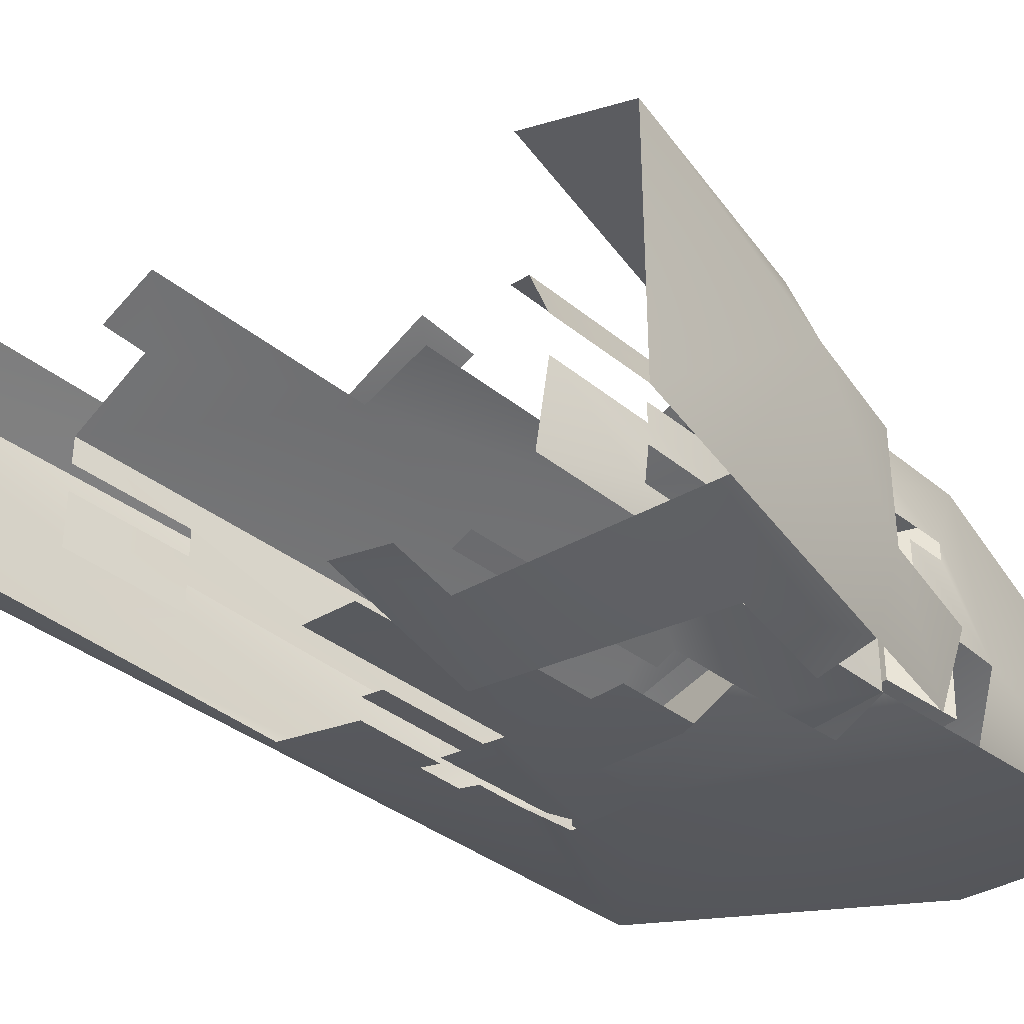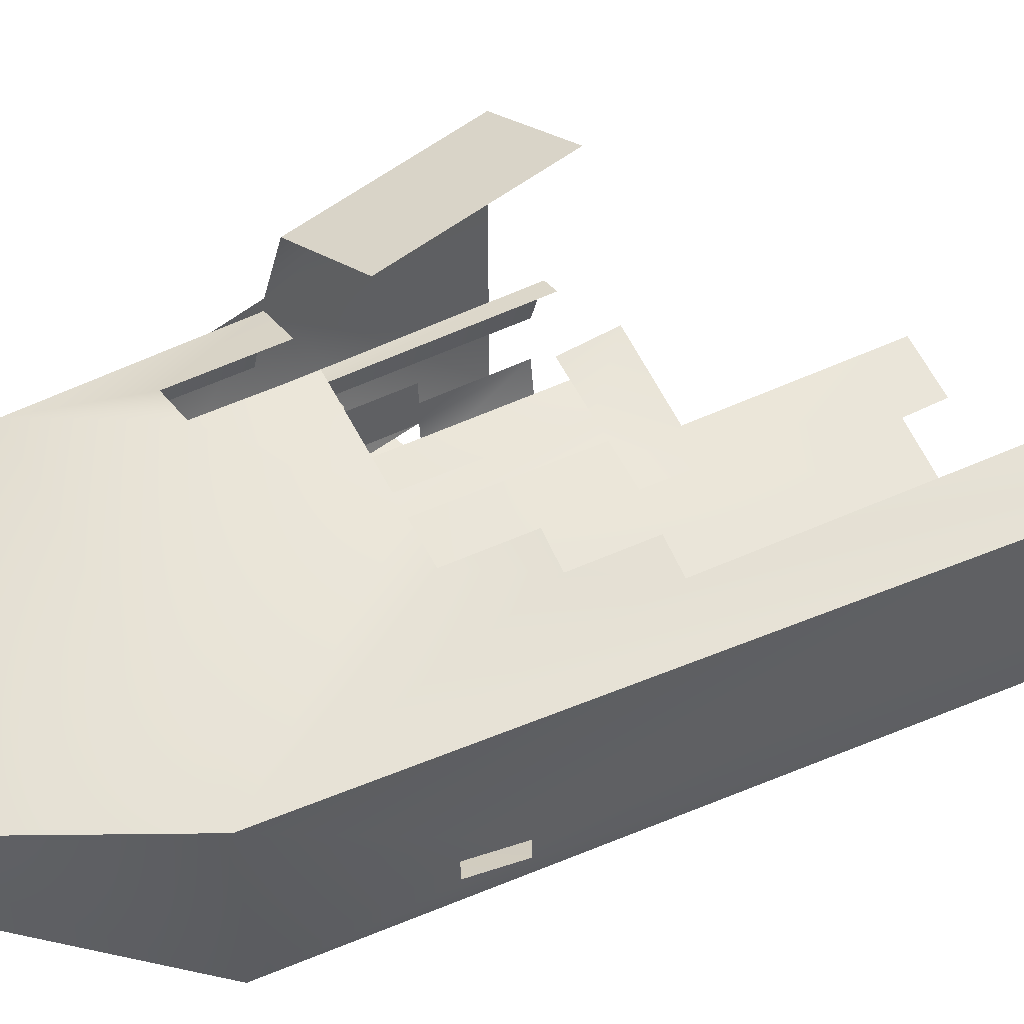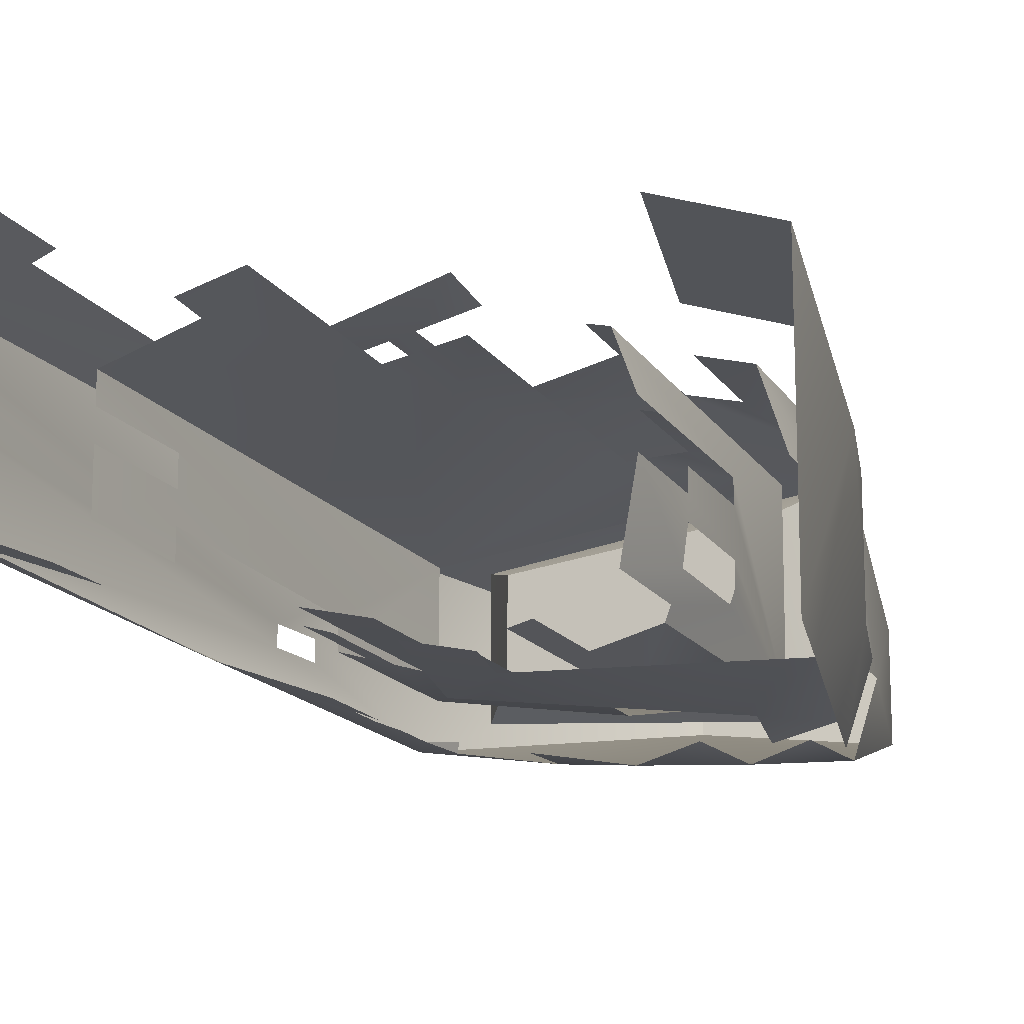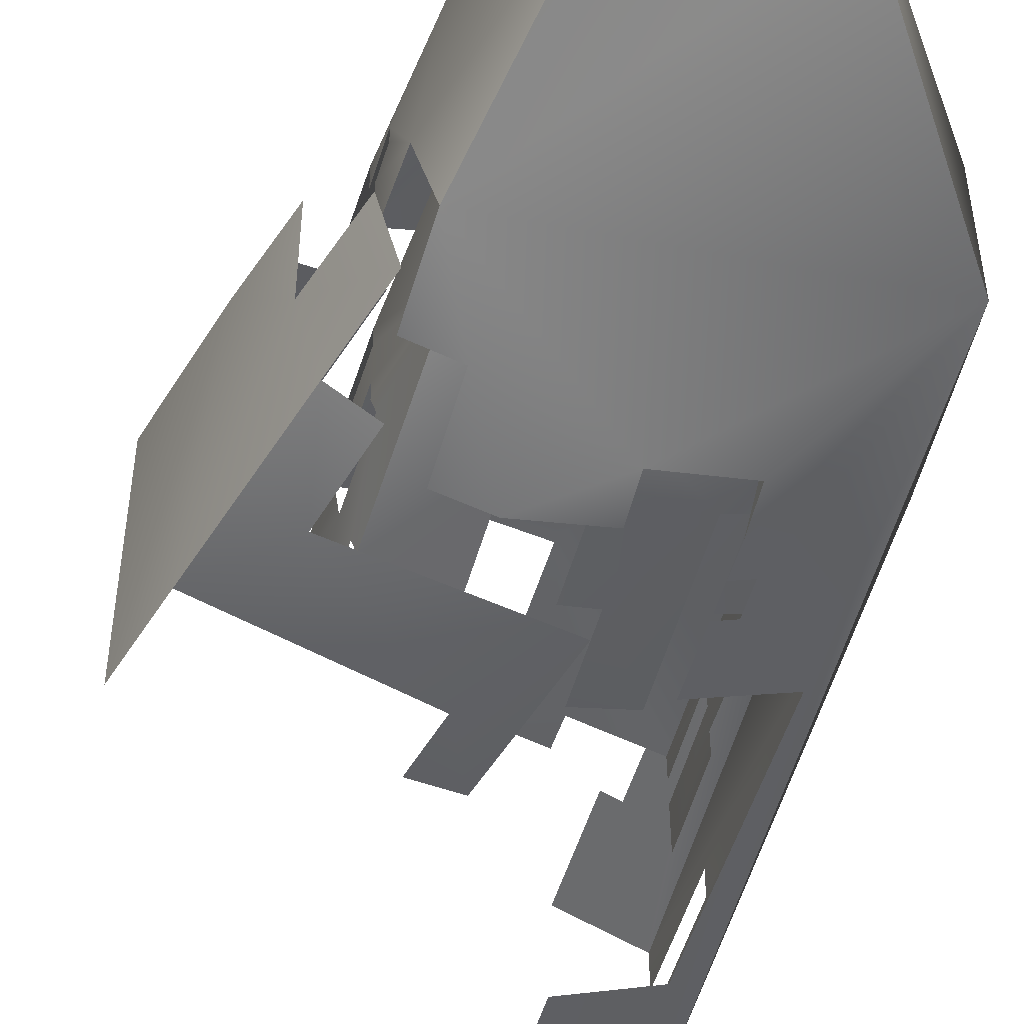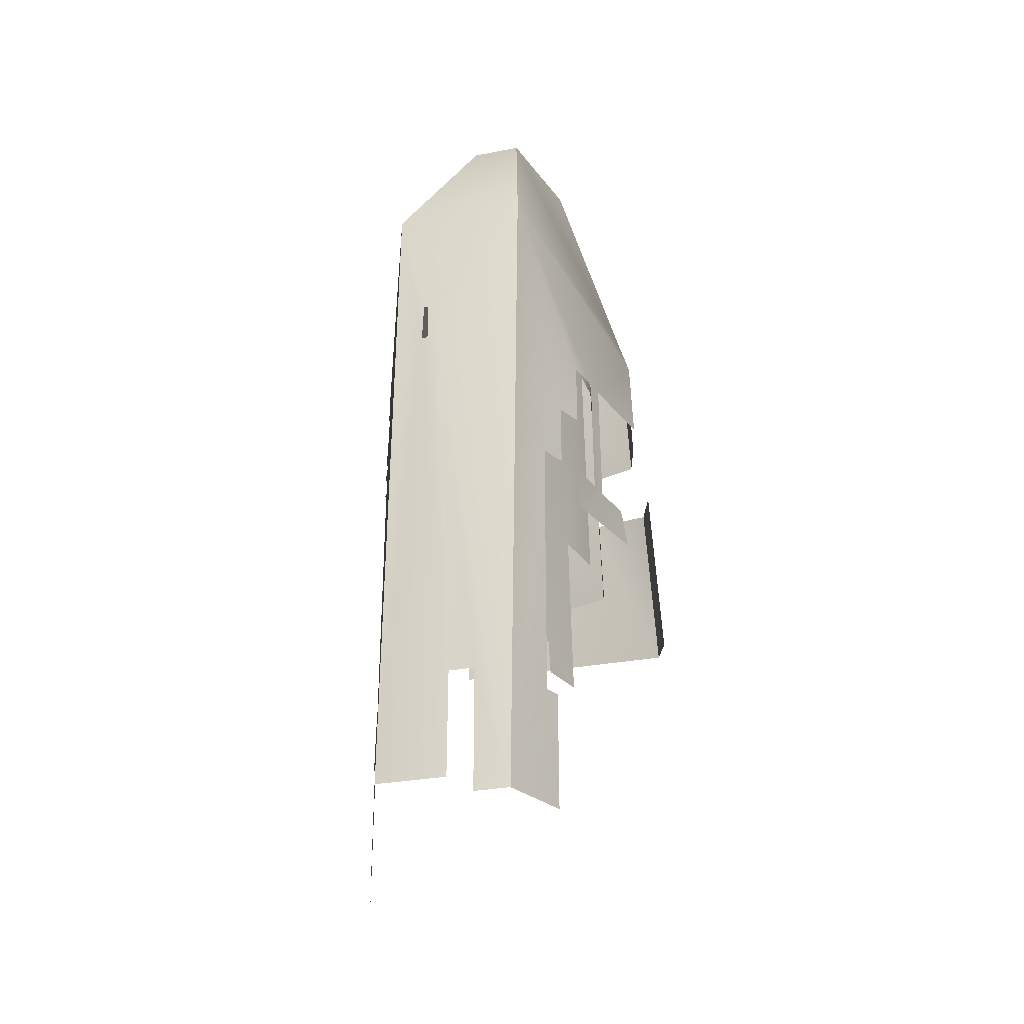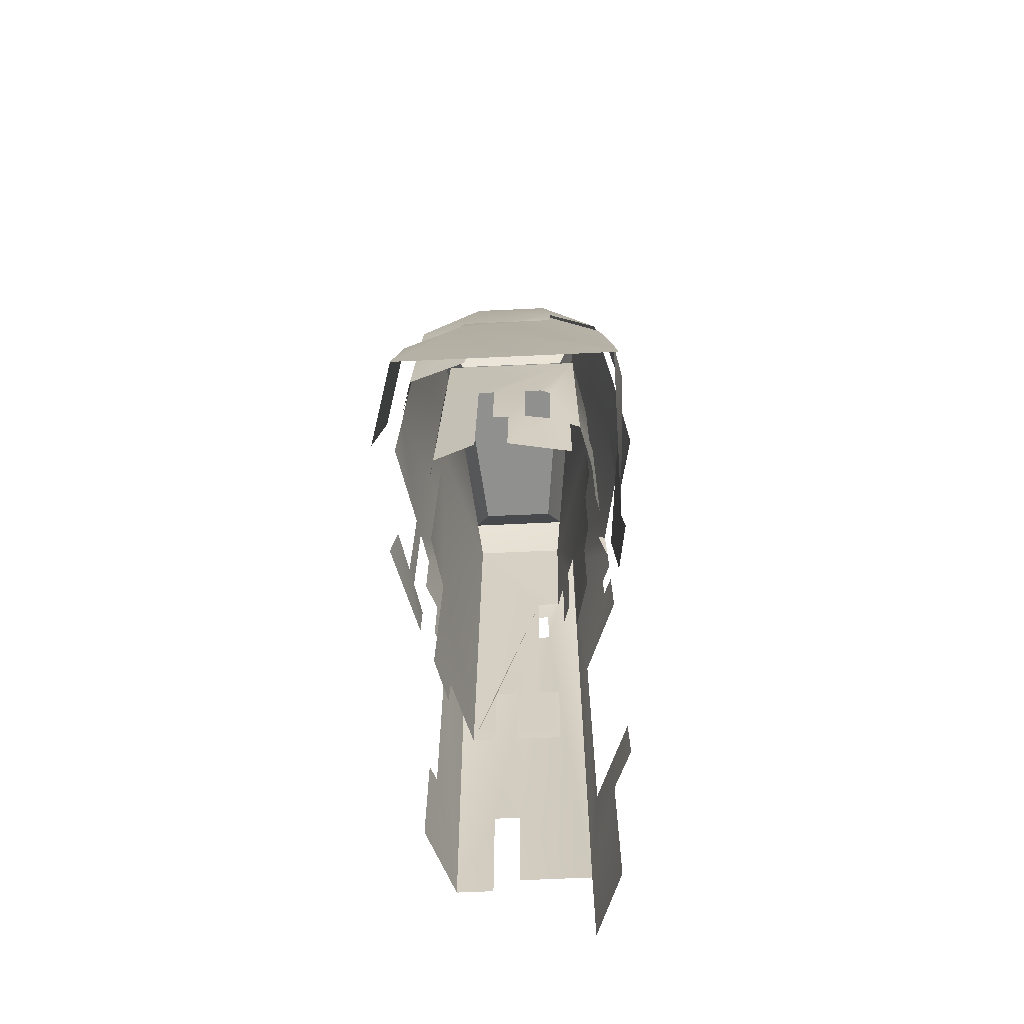
<metadata>
{"format":"obj","ext":"obj","renderer":"f3d","projection":"perspective","resolution":1024,"background":"white","views":[{"elev":-42.9,"azim":-132.2,"up":"+Y"},{"elev":46.0,"azim":61.9,"up":"+Y"},{"elev":-17.7,"azim":-155.4,"up":"+Y"},{"elev":-50.9,"azim":-16.4,"up":"+Y"},{"elev":-28.0,"azim":106.6,"up":"+Z"},{"elev":-65.6,"azim":-87.3,"up":"+Z"}]}
</metadata>
<code>
g ShipWreck
v 184.6 66.72 1216
v 184.6 -66.72 1216
v -175 -111.8 1265
v -175 111.8 1265
v -286 -274.3 717
v 540.6 -175.3 717
v 540.6 175.3 717
v -286 274.3 717
v -331.3 -134.2 717
v 311.8 279.8 275.8
v -68.48 358.9 275.8
v -289.7 297.5 270.3
v -344.1 130.4 270.3
v -68.48 -358.9 270.3
v 311.8 -279.8 270.3
v 605.2 -173.9 -1263
v 605.2 173.9 -1063
v 317.1 286.9 -172.7
v 56.64 357.2 -172.7
v 317.1 -286.9 -885
v -179.1 329.8 270.3
v -75.06 348 494.6
v -181.1 319.4 494.6
v -179.1 -329.8 270.3
v -287.1 -287.9 494.6
v -181.1 -319.4 494.6
v -339 128.3 494.6
v -339 -128.3 533.6
v 457.3 225.1 -61.16
v 314.5 -283.4 -61.16
v 313.1 281.6 104.6
v 385.9 253.6 -61.16
v 384.3 252 104.6
v 418.6 244.2 -1063
v 459.2 226.4 -756.9
v 417.2 242.9 -756.9
v 313.1 -281.6 104.6
v 362.7 -260.6 104.6
v 528.7 -197.9 -61.16
v 530.9 -199 -756.9
v 315.8 -285.1 -756.9
v 425.1 -242.1 -1263
v 424.2 -241.3 -885
v 361.8 -259.7 187.5
v 312.5 -280.7 187.5
v -339 24.75 533.6
v -337.7 24.74 609.1
v -339 64.14 494.6
v -337.7 63.87 609.1
v 121.7 -318.2 270.3
v 305.2 -276 382.5
v 116.7 -313.6 382.5
v 216.7 298.7 275.8
v 315.8 285.1 -60.54
v 220.7 304.3 -60.54
v 169.2 308.4 275.8
v 173.1 314.1 -60.54
v 54.24 339.3 -60.54
v 605.2 80.44 -1063
v 605.5 11.72 -1020
v 601.4 11.23 -739
v 601.4 79.35 -739
v 605.5 -173.4 -1020
v 595.1 -85.02 270.3
v 581.5 -85.68 382
v 581.5 -42.84 382
v 595.1 -42.51 270.3
v 301.4 -256.4 380.7
v -357.8 -127.1 618
v -310.3 -280.5 605.3
v -217.7 362.1 116.1
v -431.3 300 173.3
v -483.9 131.5 187.4
v 149.7 -282.7 17.67
v -328.8 370.7 -318.4
v -546.8 307.2 -260
v -546.8 -307.2 -260
v 58.12 -289.8 -344.5
v -324.5 -332.6 144.7
v -370.8 -290.2 389.3
v -268.4 -322.1 361.9
v -420.9 -129.3 402.7
v -420.9 130 402.7
v -57.29 -312.4 -313.5
v -22.18 -306.9 -168.4
v -489 -303.6 -43.35
v -217.2 -197.1 575
v 435.5 -124.8 575
v 434.5 121.1 575
v -218.7 187.7 575
v 471.1 -105.6 -545.7
v 470.2 133 -546.9
v -226.7 214 -194
v -269.2 96.66 -193.2
v -50.24 -245.8 -192.6
v -260.9 -94.34 228.7
v -56.69 -242.8 228.4
v 92.25 -215.7 227.6
v 454.2 -119.8 225.4
v 347.7 -154.2 226.1
v 470.7 13.67 -546.3
v -268.9 5.151 -192.8
v -261.7 91.32 227.8
v -235.9 -174.1 -192
v -223.1 -202.7 18.55
v -233.5 -174.6 18.46
v -251 -121.2 228.8
v -254.3 -118.4 18.28
v 17.78 -229.2 228
v 14.28 -228 438.5
v 174.8 -203.3 -193.8
v 96.02 -216.5 17.09
v 170.8 -202.7 16.66
v 294.4 -171.4 226.4
v 400.9 -137 225.7
v 354.6 -152.1 15.53
v 461.8 -110.3 -310.2
v 409.1 -133.8 15.17
v 305.7 -169.6 -194.6
v -183.1 225 -194.3
v -181.7 209.8 226.8
v -99.61 230.8 226.3
v -101.5 222.8 436.8
v -180.7 -213.1 18.4
v -97.8 -232.6 228.6
v -99.72 -231.2 439.1
v -93.94 -235.2 -192.4
v -95.87 -233.9 18.1
v 453.9 -59.22 225.1
v 470.4 73.31 -546.6
v 461.3 9.892 -310.8
v 461.1 69.99 -311.1
v 461.5 -50.21 -310.5
v 288.5 185.1 -550.3
v 287.4 188.9 -635.8
v 162.6 209.2 -199.8
v 13.47 235.2 -199.2
v 12.52 220.5 436.3
v 165.3 220.1 -635.4
v -261.5 44.9 228
v -261.1 -47.93 228.5
v -265.1 1.82 17.74
v -264.9 -44.26 17.96
v -265.3 47.9 17.51
v -237.3 184.7 -193.8
v 394.4 -140.1 708.1
v 394.4 140.4 708.1
v -266.9 219.6 708.1
v -254.8 -203.8 707.5
v -211.8 -157.5 594.5
v 310.3 -99.67 594.5
v 309.5 97.07 594.5
v -213 150.4 594.5
f 153 149 148
f 149 153 150
f 153 151 150
f 151 153 152
f 152 148 147
f 149 151 146
f 151 149 150
f 148 152 153
f 146 152 147
f 152 146 151
f 73 86 82
f 73 77 86
f 49 27 48
f 27 12 13
f 27 8 12
f 49 8 27
f 49 9 8
f 9 47 46
f 9 49 47
f 82 70 69
f 9 4 8
f 3 9 5
f 9 46 28
f 77 73 76
f 82 80 70
f 9 3 4
f 82 86 80
f 76 73 72
f 73 82 83
f 8 1 7
f 1 8 4
f 71 75 76
f 7 33 10
f 7 53 22
f 22 53 56
f 7 22 8
f 33 7 29
f 22 56 11
f 10 33 31
f 8 23 12
f 8 22 23
f 36 17 34
f 33 29 32
f 35 17 36
f 29 17 35
f 29 7 17
f 57 19 58
f 18 55 54
f 18 57 55
f 57 53 55
f 53 57 56
f 7 10 53
f 12 23 21
f 57 18 19
f 71 76 72
f 85 78 74
f 6 52 51
f 26 5 25
f 52 5 26
f 14 26 24
f 52 26 14
f 6 51 15
f 43 41 20
f 43 40 41
f 63 42 16
f 63 43 42
f 44 15 45
f 39 37 30
f 44 6 15
f 39 38 37
f 39 44 38
f 63 40 43
f 63 39 40
f 6 39 63
f 6 44 39
f 15 51 68
f 5 2 3
f 85 74 79
f 78 85 84
f 79 81 80
f 2 5 6
f 85 79 86
f 79 80 86
f 52 14 50
f 52 6 5
f 1 6 7
f 7 67 17
f 6 66 7
f 64 6 63
f 6 65 66
f 6 64 65
f 61 63 60
f 17 62 59
f 61 64 63
f 61 67 64
f 62 67 61
f 62 17 67
f 6 1 2
f 7 66 67
f 2 4 3
f 4 2 1
f 136 92 134
f 136 134 139
f 139 134 135
f 121 123 122
f 119 113 111
f 118 100 116
f 98 110 109
f 100 118 115
f 100 115 99
f 114 112 113
f 90 123 121
f 90 121 93
f 93 121 120
f 123 90 138
f 138 90 89
f 138 89 136
f 138 136 137
f 136 89 92
f 87 110 88
f 87 126 110
f 105 126 87
f 95 128 127
f 105 125 126
f 124 125 105
f 128 125 124
f 128 97 125
f 97 128 95
f 114 110 98
f 114 88 110
f 88 100 99
f 88 114 100
f 112 114 98
f 114 113 119
f 131 91 101
f 99 89 88
f 91 133 117
f 92 132 130
f 131 133 91
f 129 89 99
f 131 129 133
f 129 132 92
f 132 129 131
f 129 92 89
f 107 106 105
f 103 93 145
f 102 108 143
f 107 105 87
f 96 87 141
f 141 87 140
f 140 87 103
f 103 87 90
f 103 90 93
f 103 145 94
f 141 142 143
f 142 140 144
f 108 104 106
f 102 143 142
f 106 107 108
f 107 87 96
f 141 140 142
f 108 102 104

</code>
